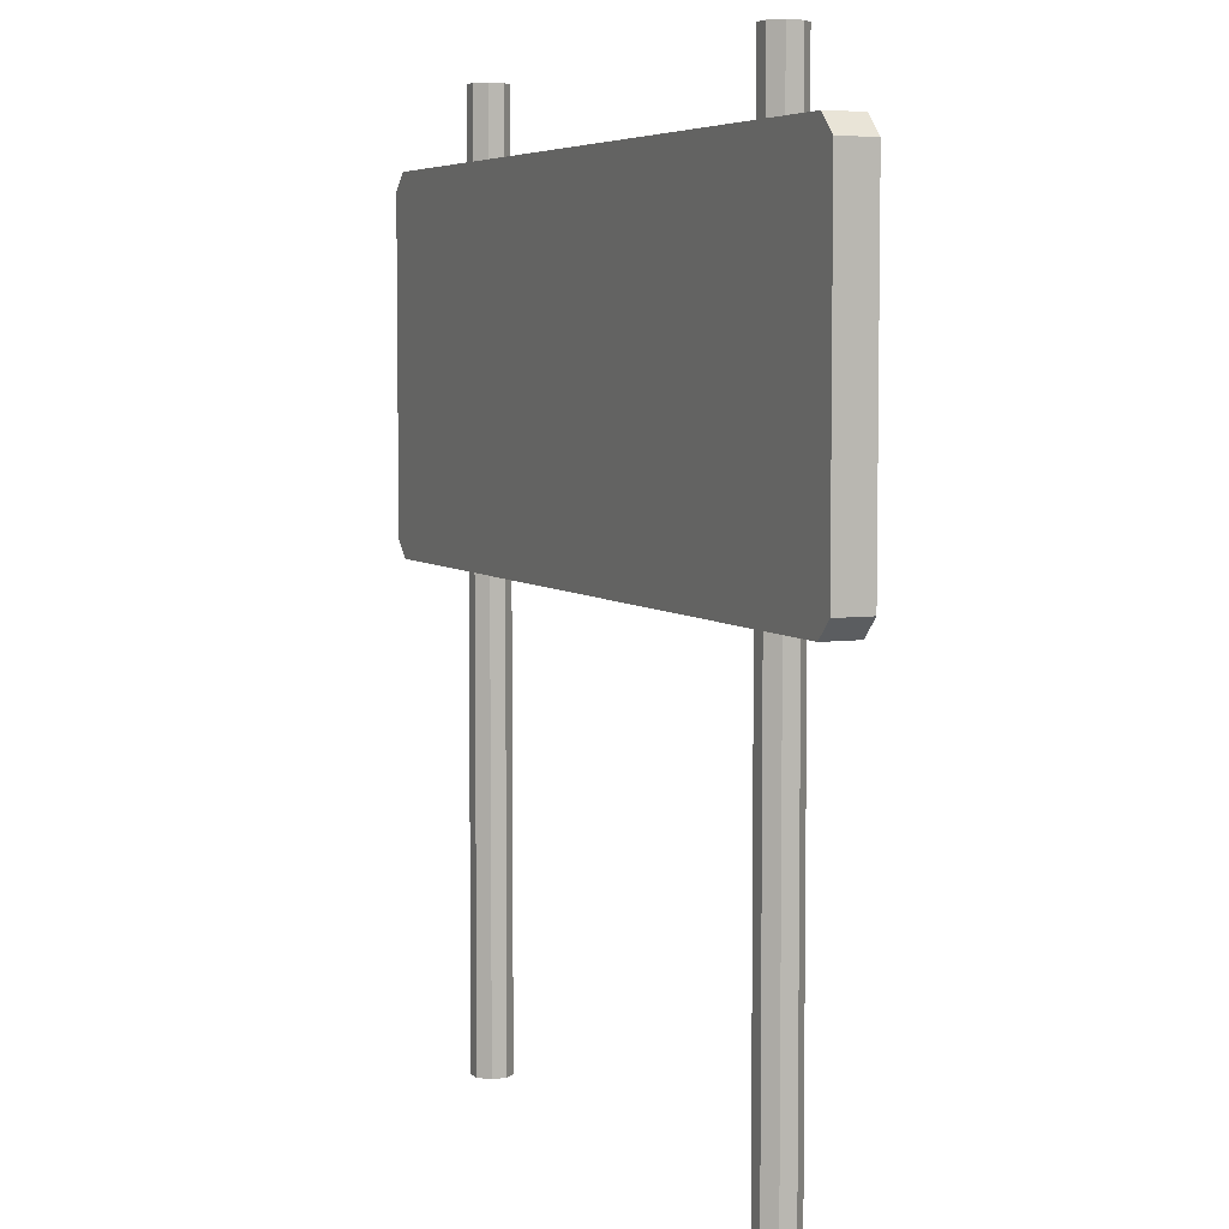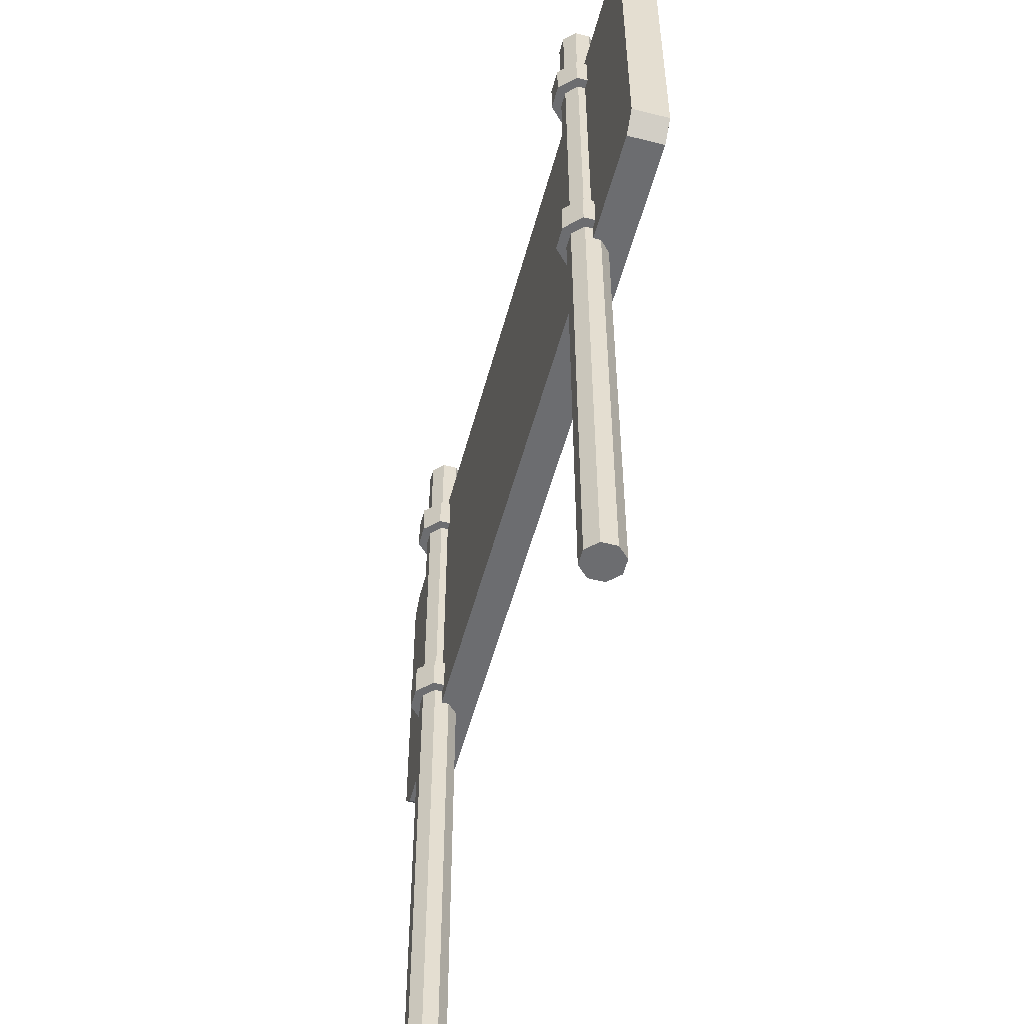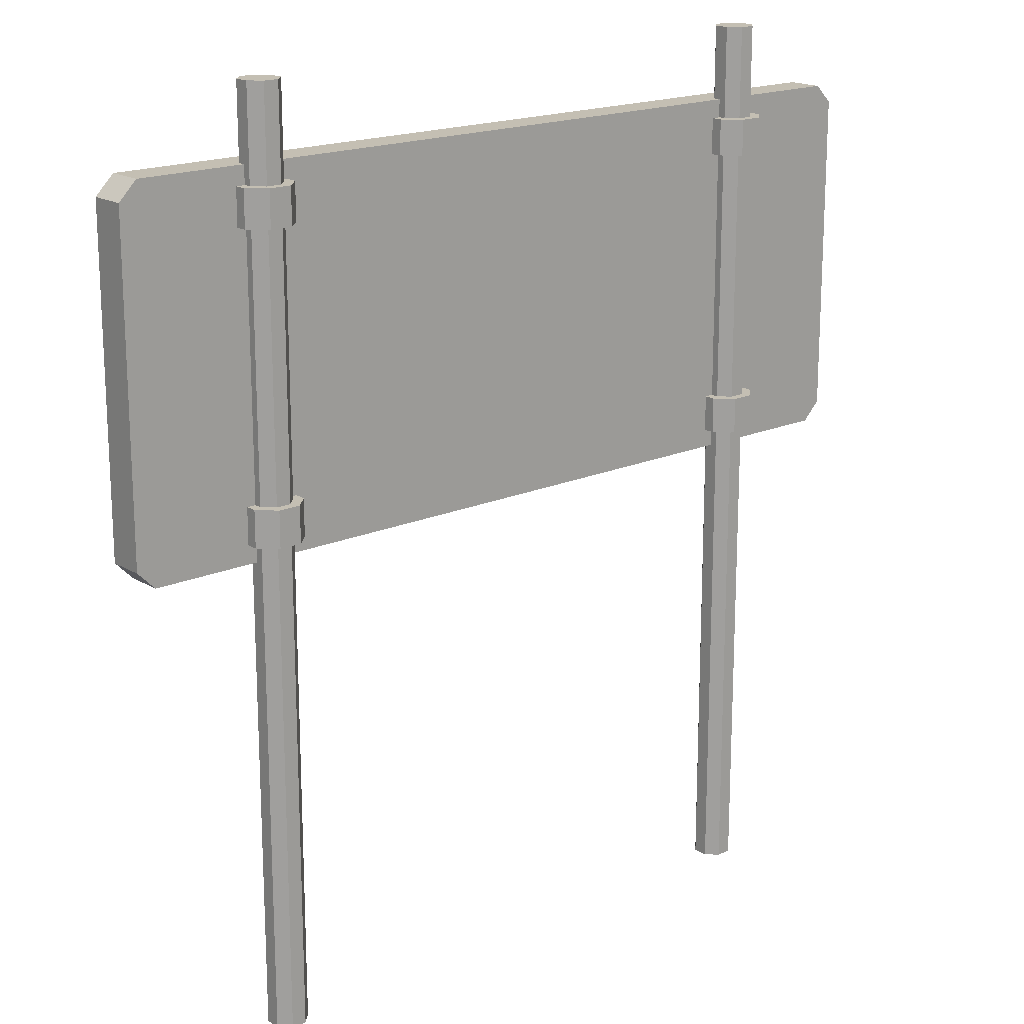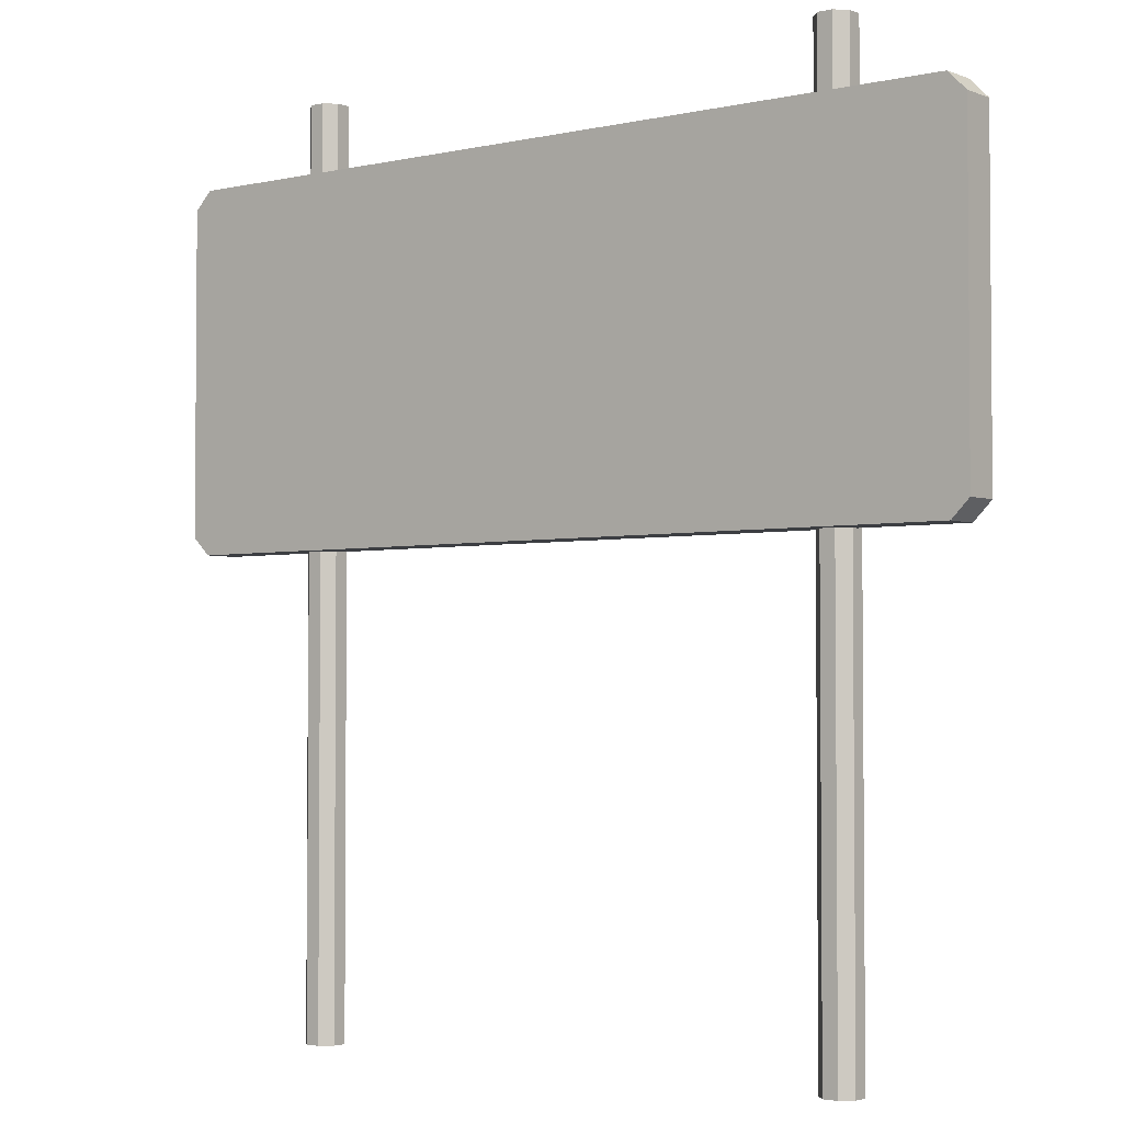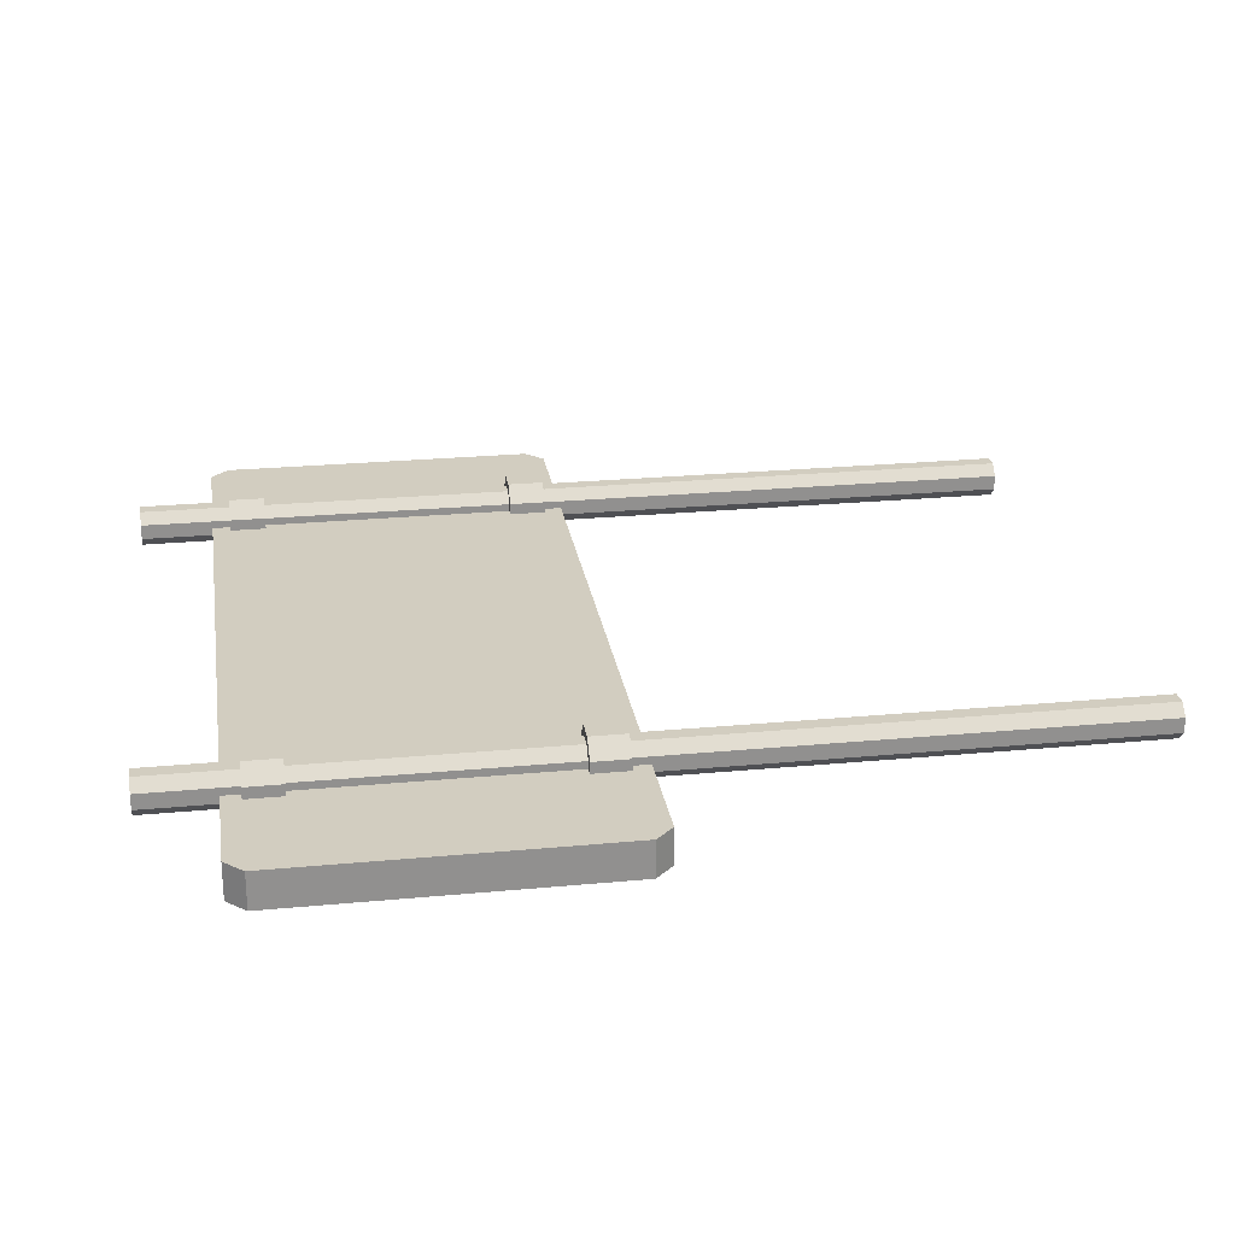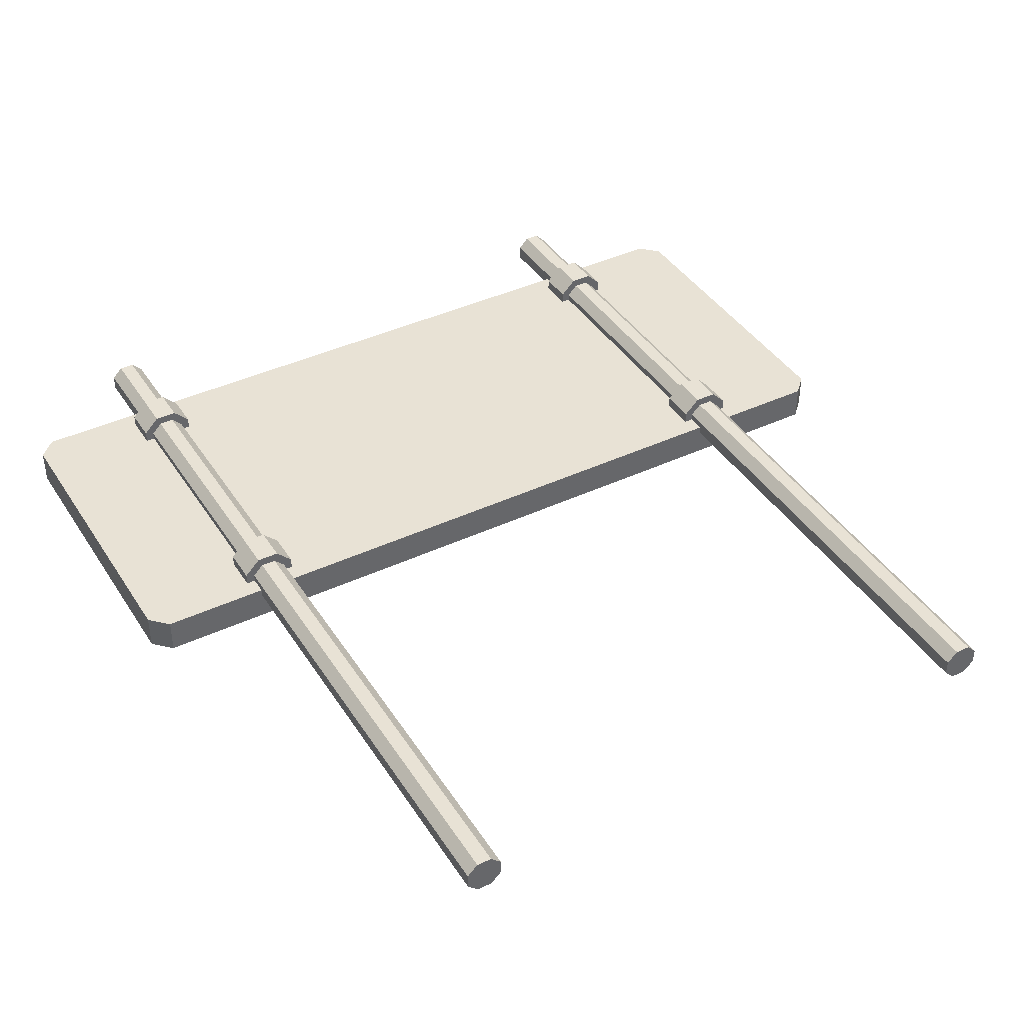
<metadata>
{"format":"obj","ext":"obj","renderer":"f3d","projection":"perspective","resolution":1024,"background":"white","views":[{"elev":5.4,"azim":-113.9,"up":"+Y"},{"elev":-54.0,"azim":75.1,"up":"+Y"},{"elev":17.9,"azim":-40.7,"up":"+Y"},{"elev":-3.0,"azim":-142.2,"up":"+Y"},{"elev":24.7,"azim":-98.8,"up":"+Z"},{"elev":40.8,"azim":-29.8,"up":"+Z"}]}
</metadata>
<code>
o cylinder
v -0.5 0 0
v -0.5 1.562 0
v -0.4871 0 0.03125
v -0.4871 1.562 0.03125
v -0.4688 0 0.01294
v -0.4688 1.562 0.01294
v -0.4688 0 -0.01294
v -0.4688 1.562 -0.01294
v -0.4871 0 -0.03125
v -0.4871 1.562 -0.03125
v -0.5129 0 -0.03125
v -0.5129 1.562 -0.03125
v -0.5312 0 -0.01294
v -0.5312 1.562 -0.01294
v -0.5312 0 0.01294
v -0.5312 1.562 0.01294
v -0.5129 0 0.03125
v -0.5129 1.562 0.03125
f 5 3 1
f 3 5 6 4
f 4 6 2
f 7 5 1
f 5 7 8 6
f 6 8 2
f 9 7 1
f 7 9 10 8
f 8 10 2
f 11 9 1
f 9 11 12 10
f 10 12 2
f 13 11 1
f 11 13 14 12
f 12 14 2
f 15 13 1
f 13 15 16 14
f 14 16 2
f 17 15 1
f 15 17 18 16
f 16 18 2
f 3 17 1
f 17 3 4 18
f 18 4 2
o cylinder
v -0.5 0.8438 0
v -0.5 0.9062 0
v -0.4806 0.8438 0.04688
v -0.4806 0.9062 0.04688
v -0.4531 0.8438 0.01942
v -0.4531 0.9062 0.01942
v -0.4531 0.8438 -0.01942
v -0.4531 0.9062 -0.01942
v -0.4806 0.8438 -0.04688
v -0.4806 0.9062 -0.04688
v -0.5194 0.8438 -0.04688
v -0.5194 0.9062 -0.04688
v -0.5469 0.8438 -0.01942
v -0.5469 0.9062 -0.01942
v -0.5469 0.8438 0.01942
v -0.5469 0.9062 0.01942
v -0.5194 0.8438 0.04688
v -0.5194 0.9062 0.04688
f 23 21 19
f 21 23 24 22
f 22 24 20
f 25 23 19
f 23 25 26 24
f 24 26 20
f 27 25 19
f 25 27 28 26
f 26 28 20
f 29 27 19
f 27 29 30 28
f 28 30 20
f 31 29 19
f 29 31 32 30
f 30 32 20
f 33 31 19
f 31 33 34 32
f 32 34 20
f 35 33 19
f 33 35 36 34
f 34 36 20
f 21 35 19
f 35 21 22 36
f 36 22 20
o cuboid
v 0.75 1.406 -0.0625
v -0.75 1.406 -0.0625
v -0.75 1.406 0
v 0.75 1.406 0
v -0.75 0.8438 -0.0625
v 0.75 0.8438 -0.0625
v 0.75 0.8438 0
v -0.75 0.8438 0
v 0.7188 0.8438 -0.0625
v 0.7188 1.406 -0.0625
v 0.7188 1.438 -0.0625
v 0.7188 1.438 0
v 0.7188 1.406 0
v 0.7188 0.8438 0
v 0.7188 0.8125 0
v 0.7188 0.8125 -0.0625
v -0.7188 1.406 -0.0625
v -0.7188 0.8438 -0.0625
v -0.7188 0.8125 -0.0625
v -0.7188 0.8125 0
v -0.7188 0.8438 0
v -0.7188 1.406 0
v -0.7188 1.438 0
v -0.7188 1.438 -0.0625
f 40 43 42 37
f 38 41 44 39
f 47 60 59 48
f 51 56 55 52
f 49 58 57 50
f 45 54 53 46
f 46 53 60 47
f 48 59 58 49
f 52 55 54 45
f 50 57 56 51
f 42 45 46 37
f 40 49 50 43
f 38 53 54 41
f 44 57 58 39
f 37 47 48 40
f 37 46 47
f 49 40 48
f 43 51 52 42
f 45 42 52
f 43 50 51
f 41 55 56 44
f 54 55 41
f 56 57 44
f 60 38 39 59
f 39 58 59
f 38 60 53
o cylinder
v 0.5 0 0
v 0.5 1.562 0
v 0.5129 0 0.03125
v 0.5129 1.562 0.03125
v 0.5312 0 0.01294
v 0.5312 1.562 0.01294
v 0.5312 0 -0.01294
v 0.5312 1.562 -0.01294
v 0.5129 0 -0.03125
v 0.5129 1.562 -0.03125
v 0.4871 0 -0.03125
v 0.4871 1.562 -0.03125
v 0.4688 0 -0.01294
v 0.4688 1.562 -0.01294
v 0.4688 0 0.01294
v 0.4688 1.562 0.01294
v 0.4871 0 0.03125
v 0.4871 1.562 0.03125
f 65 63 61
f 63 65 66 64
f 64 66 62
f 67 65 61
f 65 67 68 66
f 66 68 62
f 69 67 61
f 67 69 70 68
f 68 70 62
f 71 69 61
f 69 71 72 70
f 70 72 62
f 73 71 61
f 71 73 74 72
f 72 74 62
f 75 73 61
f 73 75 76 74
f 74 76 62
f 77 75 61
f 75 77 78 76
f 76 78 62
f 63 77 61
f 77 63 64 78
f 78 64 62
o cylinder
v -0.5 1.344 0
v -0.5 1.406 0
v -0.4806 1.344 0.04688
v -0.4806 1.406 0.04688
v -0.4531 1.344 0.01942
v -0.4531 1.406 0.01942
v -0.4531 1.344 -0.01942
v -0.4531 1.406 -0.01942
v -0.4806 1.344 -0.04688
v -0.4806 1.406 -0.04688
v -0.5194 1.344 -0.04688
v -0.5194 1.406 -0.04688
v -0.5469 1.344 -0.01942
v -0.5469 1.406 -0.01942
v -0.5469 1.344 0.01942
v -0.5469 1.406 0.01942
v -0.5194 1.344 0.04688
v -0.5194 1.406 0.04688
f 83 81 79
f 81 83 84 82
f 82 84 80
f 85 83 79
f 83 85 86 84
f 84 86 80
f 87 85 79
f 85 87 88 86
f 86 88 80
f 89 87 79
f 87 89 90 88
f 88 90 80
f 91 89 79
f 89 91 92 90
f 90 92 80
f 93 91 79
f 91 93 94 92
f 92 94 80
f 95 93 79
f 93 95 96 94
f 94 96 80
f 81 95 79
f 95 81 82 96
f 96 82 80
o cylinder
v 0.5 1.344 0
v 0.5 1.406 0
v 0.5194 1.344 0.04688
v 0.5194 1.406 0.04688
v 0.5469 1.344 0.01942
v 0.5469 1.406 0.01942
v 0.5469 1.344 -0.01942
v 0.5469 1.406 -0.01942
v 0.5194 1.344 -0.04688
v 0.5194 1.406 -0.04688
v 0.4806 1.344 -0.04688
v 0.4806 1.406 -0.04688
v 0.4531 1.344 -0.01942
v 0.4531 1.406 -0.01942
v 0.4531 1.344 0.01942
v 0.4531 1.406 0.01942
v 0.4806 1.344 0.04688
v 0.4806 1.406 0.04688
f 101 99 97
f 99 101 102 100
f 100 102 98
f 103 101 97
f 101 103 104 102
f 102 104 98
f 105 103 97
f 103 105 106 104
f 104 106 98
f 107 105 97
f 105 107 108 106
f 106 108 98
f 109 107 97
f 107 109 110 108
f 108 110 98
f 111 109 97
f 109 111 112 110
f 110 112 98
f 113 111 97
f 111 113 114 112
f 112 114 98
f 99 113 97
f 113 99 100 114
f 114 100 98
o cylinder
v 0.5 0.8438 0
v 0.5 0.9062 0
v 0.5194 0.8438 0.04688
v 0.5194 0.9062 0.04688
v 0.5469 0.8438 0.01942
v 0.5469 0.9062 0.01942
v 0.5469 0.8438 -0.01942
v 0.5469 0.9062 -0.01942
v 0.5194 0.8438 -0.04688
v 0.5194 0.9062 -0.04688
v 0.4806 0.8438 -0.04688
v 0.4806 0.9062 -0.04688
v 0.4531 0.8438 -0.01942
v 0.4531 0.9062 -0.01942
v 0.4531 0.8438 0.01942
v 0.4531 0.9062 0.01942
v 0.4806 0.8438 0.04688
v 0.4806 0.9062 0.04688
f 119 117 115
f 117 119 120 118
f 118 120 116
f 121 119 115
f 119 121 122 120
f 120 122 116
f 123 121 115
f 121 123 124 122
f 122 124 116
f 125 123 115
f 123 125 126 124
f 124 126 116
f 127 125 115
f 125 127 128 126
f 126 128 116
f 129 127 115
f 127 129 130 128
f 128 130 116
f 131 129 115
f 129 131 132 130
f 130 132 116
f 117 131 115
f 131 117 118 132
f 132 118 116

</code>
